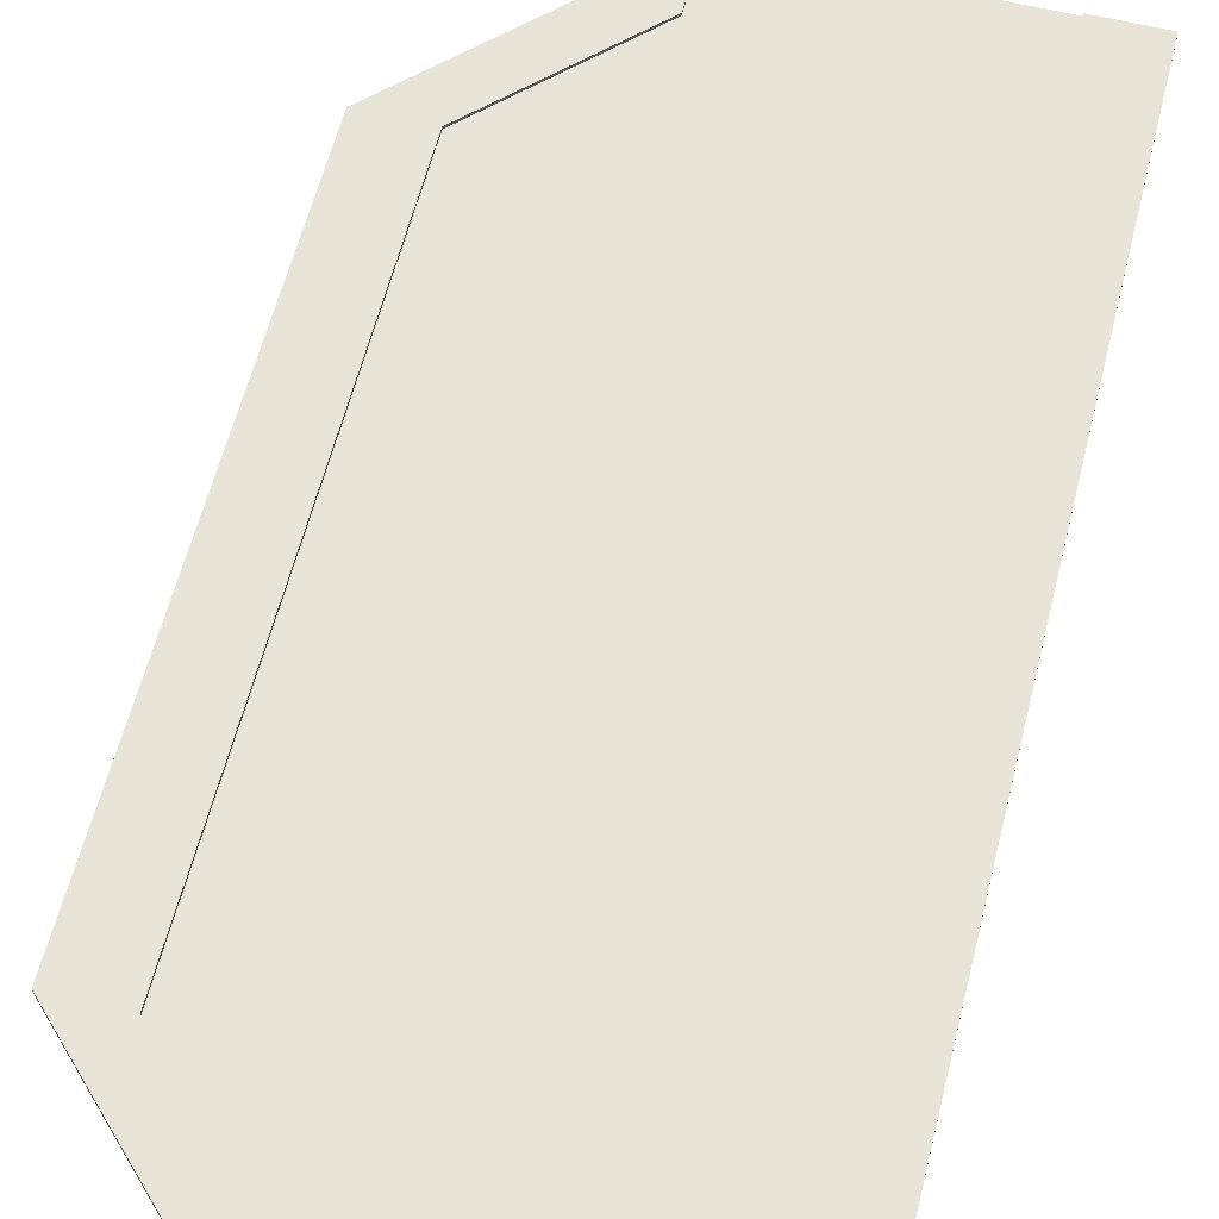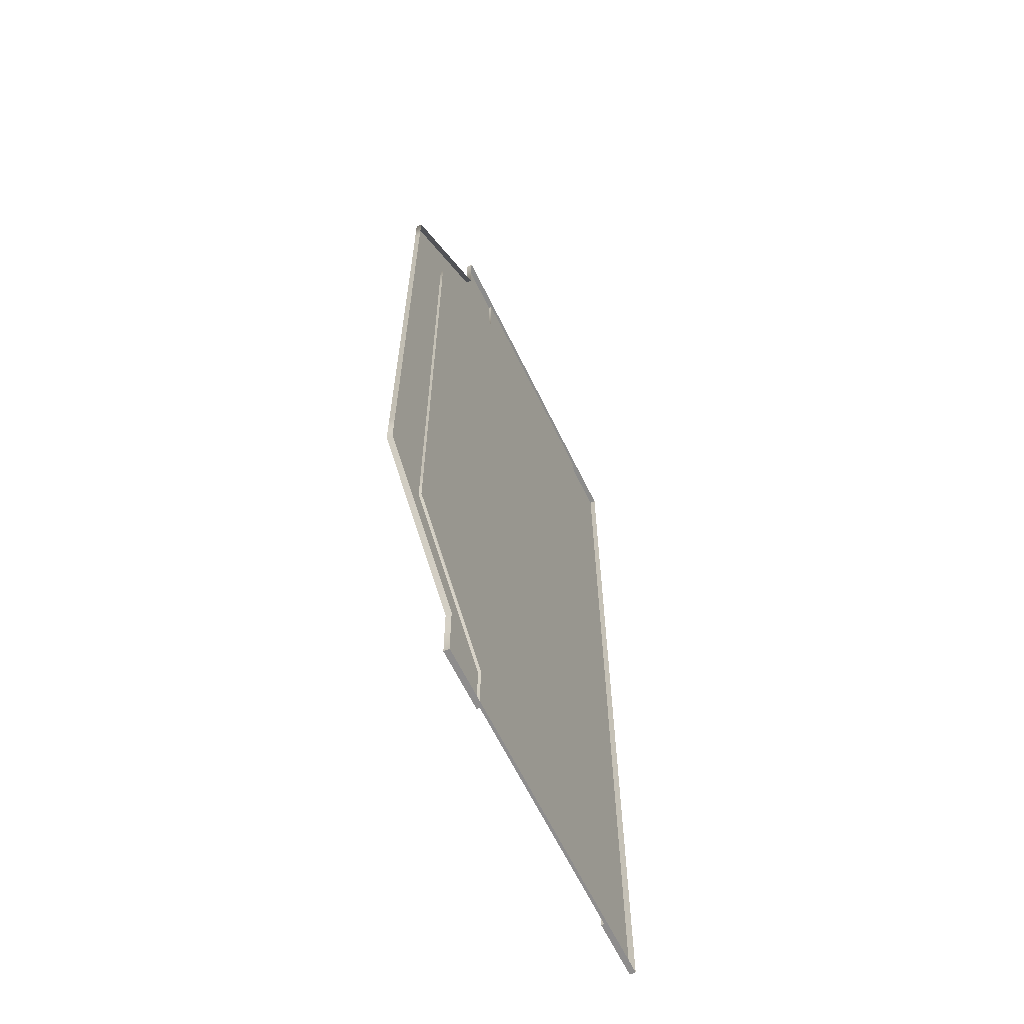
<metadata>
{"format":"obj","ext":"obj","renderer":"f3d","projection":"perspective","resolution":1024,"background":"white","views":[{"elev":60.3,"azim":14.1,"up":"+Y"},{"elev":-64.4,"azim":-64.0,"up":"+Z"}]}
</metadata>
<code>
g road_09
v -2.635 -0.00782 -5.67
v -1.978 -0.00782 -6.326
v -1.306 -0.00782 -6.999
v 2.698 -0.00782 8
v 3.683 -0.00782 8
v 3.683 -0.05474 8
v 2.698 -0.05474 8
v 0.7742 -0.00782 8
v 0.7742 -0.05474 8
v 0.6178 -0.05474 8
v 0.6178 -0.00782 8
v -1.306 -0.05474 8
v -1.306 -0.00782 8
v -2.307 -0.05474 8
v -2.307 -0.00782 8
v 3.683 -0.00782 8
v 3.683 0.0391 8
v 3.683 0.0391 7.64
v 3.683 -0.00782 7.64
v 3.683 -0.00782 6.42
v 3.683 0.0391 6.42
v 3.683 0.0391 5.576
v 3.683 -0.00782 5.576
v 3.683 -0.00782 4.356
v 3.683 0.0391 4.356
v 3.683 0.0391 3.636
v 3.683 -0.00782 3.636
v 3.683 -0.00782 2.416
v 3.683 0.0391 2.416
v 3.683 0.0391 1.587
v 3.683 -0.00782 1.587
v 3.683 -0.00782 0.3675
v 3.683 0.0391 0.3675
v 3.683 0.0391 -0.3675
v 3.683 -0.00782 -0.3675
v 3.683 -0.00782 -1.587
v 3.683 0.0391 -1.587
v 3.683 0.0391 -2.416
v 3.683 -0.00782 -2.416
v 3.683 -0.00782 -3.636
v 3.683 0.0391 -3.636
v 3.683 0.0391 -4.356
v 3.683 -0.00782 -4.356
v 3.683 -0.00782 -5.576
v 3.683 0.0391 -5.576
v 3.683 0.0391 -6.42
v 3.683 -0.00782 -6.42
v 3.683 -0.00782 -7.64
v 3.683 0.0391 -7.64
v 3.683 0.0391 -8
v 3.683 -0.00782 -8
v 3.683 -0.05474 7.64
v 3.683 -0.05474 8
v 3.683 -0.00782 8
v 3.683 -0.00782 7.64
v 3.683 -0.05474 6.42
v 3.683 -0.00782 6.42
v 3.683 -0.05474 5.576
v 3.683 -0.00782 5.576
v 3.683 -0.05474 4.356
v 3.683 -0.00782 4.356
v 3.683 -0.05474 3.636
v 3.683 -0.00782 3.636
v 3.683 -0.05474 2.416
v 3.683 -0.00782 2.416
v 3.683 -0.05474 1.587
v 3.683 -0.00782 1.587
v 3.683 -0.05474 0.3675
v 3.683 -0.00782 0.3675
v 3.683 -0.05474 -0.3675
v 3.683 -0.00782 -0.3675
v 3.683 -0.05474 -1.587
v 3.683 -0.00782 -1.587
v 3.683 -0.05474 -2.416
v 3.683 -0.00782 -2.416
v 3.683 -0.05474 -3.636
v 3.683 -0.00782 -3.636
v 3.683 -0.05474 -4.356
v 3.683 -0.00782 -4.356
v 3.683 -0.05474 -5.576
v 3.683 -0.00782 -5.576
v 3.683 -0.05474 -6.42
v 3.683 -0.00782 -6.42
v 3.683 -0.05474 -7.64
v 3.683 -0.00782 -7.64
v 3.683 -0.05474 -8
v 3.683 -0.00782 -8
v 2.698 -0.00782 8
v 2.698 0.0391 8
v 3.683 0.0391 8
v 3.683 -0.00782 8
v 2.698 -0.00782 7.64
v 2.698 -0.00782 8
v 0.7742 -0.00782 8
v 0.7742 -0.00782 7.64
v 2.698 -0.00782 6.42
v 0.6178 -0.00782 7.64
v 0.6178 -0.00782 8
v 0.7742 -0.00782 6.42
v 2.698 -0.00782 5.576
v -1.306 -0.00782 6.999
v -1.306 -0.00782 8
v -1.306 -0.00782 6.42
v -1.978 -0.00782 6.326
v -2.635 -0.00782 5.67
v -3.308 -0.00782 4.997
v 0.6178 -0.00782 6.42
v 0.6178 -0.00782 5.576
v 0.7742 -0.00782 5.576
v 2.698 -0.00782 4.356
v -1.306 -0.00782 5.576
v 0.7742 -0.00782 4.356
v 2.698 -0.00782 3.636
v -1.306 -0.00782 4.45
v -1.4 -0.00782 4.356
v -3.308 -0.00782 4.356
v -1.4 -0.00782 3.636
v -3.308 -0.00782 3.636
v -1.212 -0.00782 4.356
v -1.306 -0.00782 3.543
v 0.6178 -0.00782 4.356
v -1.212 -0.00782 3.636
v 0.6178 -0.00782 3.636
v 0.7742 -0.00782 3.636
v 2.698 -0.00782 2.416
v 0.7742 -0.00782 2.416
v 2.698 -0.00782 1.587
v -1.306 -0.00782 2.51
v -1.4 -0.00782 2.416
v -3.308 -0.00782 2.416
v -1.4 -0.00782 1.587
v -3.308 -0.00782 1.587
v -1.212 -0.00782 2.416
v -1.306 -0.00782 1.494
v 0.6178 -0.00782 2.416
v 0.6178 -0.00782 1.587
v -1.212 -0.00782 1.587
v 0.7742 -0.00782 1.587
v 2.698 -0.00782 0.3675
v 0.7742 -0.00782 0.3675
v 2.698 -0.00782 -0.3675
v -1.306 -0.00782 0.4614
v -1.4 -0.00782 0.3675
v -3.308 -0.00782 0.3675
v -3.308 -0.00782 -0.3675
v -1.4 -0.00782 -0.3675
v -1.306 -0.00782 -0.4614
v 0.6178 -0.00782 0.3675
v -1.212 -0.00782 0.3675
v 0.6178 -0.00782 -0.3675
v -1.212 -0.00782 -0.3675
v 0.7742 -0.00782 -0.3675
v 2.698 -0.00782 -1.587
v 0.7742 -0.00782 -1.587
v 2.698 -0.00782 -2.416
v -1.306 -0.00782 -1.494
v -1.4 -0.00782 -1.587
v -3.308 -0.00782 -1.587
v -1.4 -0.00782 -2.416
v -3.308 -0.00782 -2.416
v -1.212 -0.00782 -1.587
v -1.306 -0.00782 -2.51
v 0.6178 -0.00782 -1.587
v 0.6178 -0.00782 -2.416
v -1.212 -0.00782 -2.416
v 0.7742 -0.00782 -2.416
v 2.698 -0.00782 -3.636
v 0.7742 -0.00782 -3.636
v 2.698 -0.00782 -4.356
v -1.306 -0.00782 -3.543
v -1.4 -0.00782 -3.636
v -3.308 -0.00782 -3.636
v -3.308 -0.00782 -4.356
v -1.4 -0.00782 -4.356
v -1.306 -0.00782 -4.45
v -3.308 -0.00782 -4.997
v 0.6178 -0.00782 -3.636
v 0.6178 -0.00782 -4.356
v -1.212 -0.00782 -3.636
v -1.212 -0.00782 -4.356
v -1.306 -0.00782 -5.576
v -2.635 -0.00782 -5.67
v -1.306 -0.00782 -6.42
v -1.306 -0.00782 -6.999
v 0.6178 -0.00782 -5.576
v 0.7742 -0.00782 -4.356
v 2.698 -0.00782 -5.576
v 0.7742 -0.00782 -5.576
v 2.698 -0.00782 -6.42
v 0.6178 -0.00782 -6.42
v 0.7742 -0.00782 -6.42
v 2.698 -0.00782 -7.64
v 0.7742 -0.00782 -7.64
v 2.698 -0.00782 -8
v 0.7742 -0.00782 -8
v 0.6178 -0.00782 -8
v 0.6178 -0.00782 -7.64
v -1.306 -0.00782 -8
v 2.698 0.0391 7.64
v 3.683 0.0391 8
v 2.698 0.0391 8
v 3.683 0.0391 7.64
v 3.683 0.0391 6.42
v 2.698 0.0391 6.42
v 2.698 0.0391 5.576
v 3.683 0.0391 5.576
v 3.683 0.0391 4.356
v 2.698 0.0391 4.356
v 2.698 0.0391 3.636
v 3.683 0.0391 3.636
v 3.683 0.0391 2.416
v 2.698 0.0391 2.416
v 2.698 0.0391 1.587
v 3.683 0.0391 1.587
v 3.683 0.0391 0.3675
v 2.698 0.0391 0.3675
v 2.698 0.0391 -0.3675
v 3.683 0.0391 -0.3675
v 3.683 0.0391 -1.587
v 2.698 0.0391 -1.587
v 2.698 0.0391 -2.416
v 3.683 0.0391 -2.416
v 3.683 0.0391 -3.636
v 2.698 0.0391 -3.636
v 2.698 0.0391 -4.356
v 3.683 0.0391 -4.356
v 3.683 0.0391 -5.576
v 2.698 0.0391 -5.576
v 2.698 0.0391 -6.42
v 3.683 0.0391 -6.42
v 3.683 0.0391 -7.64
v 2.698 0.0391 -7.64
v 2.698 0.0391 -8
v 3.683 0.0391 -8
v 2.698 -0.00782 7.64
v 2.698 0.0391 8
v 2.698 -0.00782 8
v 2.698 0.0391 7.64
v 2.698 0.0391 6.42
v 2.698 -0.00782 6.42
v 2.698 -0.00782 5.576
v 2.698 0.0391 5.576
v 2.698 0.0391 4.356
v 2.698 -0.00782 4.356
v 2.698 -0.00782 3.636
v 2.698 0.0391 3.636
v 2.698 0.0391 2.416
v 2.698 -0.00782 2.416
v 2.698 -0.00782 1.587
v 2.698 0.0391 1.587
v 2.698 0.0391 0.3675
v 2.698 -0.00782 0.3675
v 2.698 -0.00782 -0.3675
v 2.698 0.0391 -0.3675
v 2.698 0.0391 -1.587
v 2.698 -0.00782 -1.587
v 2.698 -0.00782 -2.416
v 2.698 0.0391 -2.416
v 2.698 0.0391 -3.636
v 2.698 -0.00782 -3.636
v 2.698 -0.00782 -4.356
v 2.698 0.0391 -4.356
v 2.698 0.0391 -5.576
v 2.698 -0.00782 -5.576
v 2.698 -0.00782 -6.42
v 2.698 0.0391 -6.42
v 2.698 0.0391 -7.64
v 2.698 -0.00782 -7.64
v 2.698 -0.00782 -8
v 2.698 0.0391 -8
v -2.307 -0.00782 8
v -2.307 0.0391 6.999
v -2.307 0.0391 8
v -2.307 -0.00782 6.999
v -4.309 -0.00782 4.997
v -4.309 0.0391 4.997
v -4.309 -0.00782 4.356
v -4.309 0.0391 4.356
v -4.309 -0.00782 3.636
v -4.309 0.0391 3.636
v -4.309 -0.00782 2.416
v -4.309 0.0391 2.416
v -4.309 -0.00782 1.587
v -4.309 0.0391 1.587
v -4.309 -0.00782 0.3675
v -4.309 0.0391 0.3675
v -4.309 -0.00782 -0.3675
v -4.309 0.0391 -0.3675
v -4.309 -0.00782 -1.587
v -4.309 0.0391 -1.587
v -4.309 -0.00782 -2.416
v -4.309 0.0391 -2.416
v -4.309 -0.00782 -3.636
v -4.309 0.0391 -3.636
v -4.309 -0.00782 -4.356
v -4.309 0.0391 -4.356
v -4.309 -0.00782 -4.997
v -4.309 0.0391 -4.997
v -2.307 -0.00782 -6.999
v -2.307 0.0391 -6.999
v -2.307 0.0391 -8
v -2.307 -0.00782 -8
v -2.307 -0.05474 6.999
v -2.307 -0.00782 8
v -2.307 -0.05474 8
v -2.307 -0.00782 6.999
v -4.309 -0.05474 4.997
v -4.309 -0.00782 4.997
v -4.309 -0.05474 4.356
v -4.309 -0.00782 4.356
v -4.309 -0.05474 3.636
v -4.309 -0.00782 3.636
v -4.309 -0.05474 2.416
v -4.309 -0.00782 2.416
v -4.309 -0.05474 1.587
v -4.309 -0.00782 1.587
v -4.309 -0.05474 0.3675
v -4.309 -0.00782 0.3675
v -4.309 -0.05474 -0.3675
v -4.309 -0.00782 -0.3675
v -4.309 -0.05474 -1.587
v -4.309 -0.00782 -1.587
v -4.309 -0.05474 -2.416
v -4.309 -0.00782 -2.416
v -4.309 -0.05474 -3.636
v -4.309 -0.00782 -3.636
v -4.309 -0.05474 -4.356
v -4.309 -0.00782 -4.356
v -4.309 -0.05474 -4.997
v -4.309 -0.00782 -4.997
v -2.307 -0.05474 -6.999
v -2.307 -0.00782 -6.999
v -2.307 -0.05474 -8
v -2.307 -0.00782 -8
v -1.306 -0.00782 8
v -2.307 -0.00782 8
v -2.307 0.0391 8
v -1.306 0.0391 8
v -1.306 0.0391 6.999
v -1.306 0.0391 8
v -2.307 0.0391 8
v -2.307 0.0391 6.999
v -3.308 0.0391 4.997
v -4.309 0.0391 4.997
v -4.309 0.0391 4.356
v -3.308 0.0391 4.356
v -3.308 0.0391 3.636
v -4.309 0.0391 3.636
v -4.309 0.0391 2.416
v -3.308 0.0391 2.416
v -3.308 0.0391 1.587
v -4.309 0.0391 1.587
v -4.309 0.0391 0.3675
v -3.308 0.0391 0.3675
v -3.308 0.0391 -0.3675
v -4.309 0.0391 -0.3675
v -4.309 0.0391 -1.587
v -3.308 0.0391 -1.587
v -3.308 0.0391 -2.416
v -4.309 0.0391 -2.416
v -4.309 0.0391 -3.636
v -3.308 0.0391 -3.636
v -3.308 0.0391 -4.356
v -4.309 0.0391 -4.356
v -4.309 0.0391 -4.997
v -3.308 0.0391 -4.997
v -1.306 0.0391 -6.999
v -2.307 0.0391 -6.999
v -1.306 0.0391 -8
v -2.307 0.0391 -8
v -1.306 -0.00782 6.999
v -1.306 -0.00782 8
v -1.306 0.0391 8
v -1.306 0.0391 6.999
v -3.308 0.0391 4.997
v -1.978 -0.00782 6.326
v -2.635 -0.00782 5.67
v -3.308 -0.00782 4.997
v -3.308 0.0391 4.356
v -3.308 -0.00782 4.356
v -3.308 0.0391 3.636
v -3.308 -0.00782 3.636
v -3.308 0.0391 2.416
v -3.308 -0.00782 2.416
v -3.308 0.0391 1.587
v -3.308 -0.00782 1.587
v -3.308 0.0391 0.3675
v -3.308 -0.00782 0.3675
v -3.308 0.0391 -0.3675
v -3.308 -0.00782 -0.3675
v -3.308 0.0391 -1.587
v -3.308 -0.00782 -1.587
v -3.308 0.0391 -2.416
v -3.308 -0.00782 -2.416
v -3.308 0.0391 -3.636
v -3.308 -0.00782 -3.636
v -3.308 0.0391 -4.356
v -3.308 -0.00782 -4.356
v -3.308 0.0391 -4.997
v -3.308 -0.00782 -4.997
v -2.635 -0.00782 -5.67
v -1.978 -0.00782 -6.326
v -1.306 -0.00782 -6.999
v -1.306 0.0391 -6.999
v -1.306 -0.00782 -8
v -1.306 0.0391 -8
v 3.683 -0.00782 -8
v 3.683 0.0391 -8
v 2.698 0.0391 -8
v 2.698 -0.00782 -8
v 2.698 -0.05474 -8
v 3.683 -0.05474 -8
v 3.683 -0.00782 -8
v 2.698 -0.00782 -8
v 0.7742 -0.05474 -8
v 0.7742 -0.00782 -8
v 0.6178 -0.00782 -8
v 0.6178 -0.05474 -8
v -1.306 -0.00782 -8
v -1.306 -0.05474 -8
v -2.307 -0.00782 -8
v -2.307 -0.05474 -8
v -2.307 -0.00782 -8
v -1.306 -0.00782 -8
v -1.306 0.0391 -8
v -2.307 0.0391 -8
v -1.212 -0.00782 4.356
v -1.306 -0.00782 4.45
v -1.4 -0.00782 4.356
v -1.4 -0.00782 3.636
v -1.212 -0.00782 3.636
v -1.306 -0.00782 3.543
v -1.212 -0.00782 0.3675
v -1.306 -0.00782 0.4614
v -1.4 -0.00782 0.3675
v -1.4 -0.00782 -0.3675
v -1.212 -0.00782 -0.3675
v -1.306 -0.00782 -0.4614
v -1.4 -0.00782 1.587
v -1.306 -0.00782 1.494
v -1.212 -0.00782 1.587
v -1.212 -0.00782 2.416
v -1.4 -0.00782 2.416
v -1.306 -0.00782 2.51
v -1.212 -0.00782 -3.636
v -1.306 -0.00782 -3.543
v -1.4 -0.00782 -3.636
v -1.4 -0.00782 -4.356
v -1.212 -0.00782 -4.356
v -1.306 -0.00782 -4.45
v -1.4 -0.00782 -2.416
v -1.306 -0.00782 -2.51
v -1.212 -0.00782 -2.416
v -1.212 -0.00782 -1.587
v -1.4 -0.00782 -1.587
v -1.306 -0.00782 -1.494
g road_09_0
f 3 2 1
f 6 5 4
f 7 6 4
f 4 8 7
f 8 9 7
f 9 8 10
f 8 11 10
f 10 11 12
f 11 13 12
f 14 12 13
f 15 14 13
f 18 17 16
f 19 18 16
f 18 19 20
f 21 18 20
f 22 21 20
f 23 22 20
f 22 23 24
f 25 22 24
f 26 25 24
f 27 26 24
f 26 27 28
f 29 26 28
f 30 29 28
f 31 30 28
f 30 31 32
f 33 30 32
f 34 33 32
f 35 34 32
f 34 35 36
f 37 34 36
f 38 37 36
f 39 38 36
f 38 39 40
f 41 38 40
f 42 41 40
f 43 42 40
f 42 43 44
f 45 42 44
f 46 45 44
f 47 46 44
f 46 47 48
f 49 46 48
f 50 49 48
f 51 50 48
f 54 53 52
f 55 54 52
f 52 56 55
f 56 57 55
f 57 56 58
f 59 57 58
f 58 60 59
f 60 61 59
f 61 60 62
f 63 61 62
f 62 64 63
f 64 65 63
f 65 64 66
f 67 65 66
f 66 68 67
f 68 69 67
f 69 68 70
f 71 69 70
f 70 72 71
f 72 73 71
f 73 72 74
f 75 73 74
f 74 76 75
f 76 77 75
f 77 76 78
f 79 77 78
f 78 80 79
f 80 81 79
f 81 80 82
f 83 81 82
f 82 84 83
f 84 85 83
f 85 84 86
f 87 85 86
f 90 89 88
f 91 90 88
f 94 93 92
f 95 94 92
f 92 96 95
f 94 95 97
f 98 94 97
f 96 99 95
f 97 95 99
f 99 96 100
f 98 97 101
f 102 98 101
f 103 101 97
f 101 103 104
f 103 105 104
f 105 103 106
f 107 103 97
f 107 97 99
f 107 99 108
f 109 99 100
f 99 109 108
f 100 110 109
f 103 107 111
f 103 111 106
f 107 108 111
f 110 112 109
f 108 109 112
f 112 110 113
f 106 111 114
f 114 111 108
f 106 114 115
f 115 116 106
f 116 115 117
f 118 116 117
f 119 114 108
f 118 117 120
f 108 121 119
f 121 108 112
f 119 121 122
f 121 123 122
f 120 122 123
f 121 112 123
f 124 112 113
f 112 124 123
f 113 125 124
f 125 126 124
f 123 124 126
f 126 125 127
f 118 120 128
f 128 120 123
f 118 128 129
f 129 130 118
f 130 129 131
f 132 130 131
f 133 128 123
f 132 131 134
f 123 135 133
f 135 123 126
f 135 126 136
f 133 135 137
f 135 136 137
f 134 137 136
f 138 126 127
f 126 138 136
f 127 139 138
f 139 140 138
f 136 138 140
f 140 139 141
f 132 134 142
f 142 134 136
f 132 142 143
f 143 144 132
f 144 143 145
f 143 146 145
f 145 146 147
f 142 136 148
f 148 136 140
f 148 149 142
f 148 140 150
f 148 150 151
f 149 148 151
f 147 151 150
f 152 140 141
f 140 152 150
f 141 153 152
f 153 154 152
f 150 152 154
f 154 153 155
f 145 147 156
f 156 147 150
f 145 156 157
f 157 158 145
f 158 157 159
f 160 158 159
f 161 156 150
f 160 159 162
f 150 163 161
f 163 150 154
f 163 154 164
f 161 163 165
f 163 164 165
f 162 165 164
f 166 154 155
f 154 166 164
f 155 167 166
f 167 168 166
f 164 166 168
f 168 167 169
f 160 162 170
f 170 162 164
f 160 170 171
f 171 172 160
f 172 171 173
f 171 174 173
f 173 174 175
f 176 173 175
f 170 164 177
f 177 164 168
f 177 168 178
f 177 179 170
f 179 177 180
f 177 178 180
f 175 180 178
f 175 181 176
f 181 175 178
f 176 181 182
f 181 183 182
f 183 184 182
f 181 185 183
f 178 185 181
f 168 186 178
f 186 168 169
f 169 187 186
f 178 186 188
f 187 188 186
f 185 178 188
f 188 187 189
f 185 190 183
f 184 183 190
f 185 188 190
f 191 188 189
f 188 191 190
f 189 192 191
f 192 193 191
f 190 191 193
f 193 192 194
f 195 193 194
f 193 195 196
f 197 184 190
f 197 190 193
f 197 193 196
f 184 197 198
f 197 196 198
f 201 200 199
f 200 202 199
f 202 203 199
f 203 204 199
f 204 203 205
f 203 206 205
f 206 207 205
f 207 208 205
f 208 207 209
f 207 210 209
f 210 211 209
f 211 212 209
f 212 211 213
f 211 214 213
f 214 215 213
f 215 216 213
f 216 215 217
f 215 218 217
f 218 219 217
f 219 220 217
f 220 219 221
f 219 222 221
f 222 223 221
f 223 224 221
f 224 223 225
f 223 226 225
f 226 227 225
f 227 228 225
f 228 227 229
f 227 230 229
f 230 231 229
f 231 232 229
f 232 231 233
f 231 234 233
f 237 236 235
f 236 238 235
f 238 239 235
f 239 240 235
f 240 239 241
f 239 242 241
f 242 243 241
f 243 244 241
f 244 243 245
f 243 246 245
f 246 247 245
f 247 248 245
f 248 247 249
f 247 250 249
f 250 251 249
f 251 252 249
f 252 251 253
f 251 254 253
f 254 255 253
f 255 256 253
f 256 255 257
f 255 258 257
f 258 259 257
f 259 260 257
f 260 259 261
f 259 262 261
f 262 263 261
f 263 264 261
f 264 263 265
f 263 266 265
f 266 267 265
f 267 268 265
f 268 267 269
f 267 270 269
f 273 272 271
f 272 274 271
f 275 274 272
f 276 275 272
f 277 275 276
f 278 277 276
f 279 277 278
f 280 279 278
f 281 279 280
f 282 281 280
f 283 281 282
f 284 283 282
f 285 283 284
f 286 285 284
f 287 285 286
f 288 287 286
f 289 287 288
f 290 289 288
f 291 289 290
f 292 291 290
f 293 291 292
f 294 293 292
f 295 293 294
f 296 295 294
f 297 295 296
f 298 297 296
f 299 297 298
f 300 299 298
f 300 301 299
f 301 302 299
f 305 304 303
f 304 306 303
f 307 303 306
f 308 307 306
f 309 307 308
f 310 309 308
f 311 309 310
f 312 311 310
f 313 311 312
f 314 313 312
f 315 313 314
f 316 315 314
f 317 315 316
f 318 317 316
f 319 317 318
f 320 319 318
f 321 319 320
f 322 321 320
f 323 321 322
f 324 323 322
f 325 323 324
f 326 325 324
f 327 325 326
f 328 327 326
f 329 327 328
f 330 329 328
f 331 329 330
f 332 331 330
f 331 332 333
f 332 334 333
f 337 336 335
f 338 337 335
f 341 340 339
f 342 341 339
f 339 343 342
f 343 344 342
f 345 344 343
f 346 345 343
f 345 346 347
f 348 345 347
f 349 348 347
f 350 349 347
f 349 350 351
f 352 349 351
f 353 352 351
f 354 353 351
f 353 354 355
f 356 353 355
f 357 356 355
f 358 357 355
f 357 358 359
f 360 357 359
f 361 360 359
f 362 361 359
f 361 362 363
f 364 361 363
f 365 364 363
f 366 365 363
f 365 366 367
f 368 365 367
f 368 367 369
f 370 368 369
f 373 372 371
f 374 373 371
f 375 374 371
f 375 371 376
f 375 376 377
f 377 378 375
f 375 378 379
f 378 380 379
f 379 380 381
f 380 382 381
f 381 382 383
f 382 384 383
f 383 384 385
f 384 386 385
f 385 386 387
f 386 388 387
f 387 388 389
f 388 390 389
f 389 390 391
f 390 392 391
f 391 392 393
f 392 394 393
f 393 394 395
f 394 396 395
f 395 396 397
f 396 398 397
f 397 398 399
f 398 400 399
f 399 400 401
f 399 401 402
f 399 402 403
f 403 404 399
f 404 403 405
f 406 404 405
f 409 408 407
f 410 409 407
f 413 412 411
f 414 413 411
f 414 411 415
f 416 414 415
f 417 416 415
f 418 417 415
f 419 417 418
f 420 419 418
f 421 419 420
f 422 421 420
f 425 424 423
f 426 425 423
f 429 428 427
f 430 429 427
f 431 430 427
f 431 432 430
f 435 434 433
f 436 435 433
f 437 436 433
f 437 438 436
f 441 440 439
f 441 439 442
f 439 443 442
f 443 444 442
f 447 446 445
f 448 447 445
f 449 448 445
f 449 450 448
f 453 452 451
f 453 451 454
f 451 455 454
f 455 456 454

</code>
